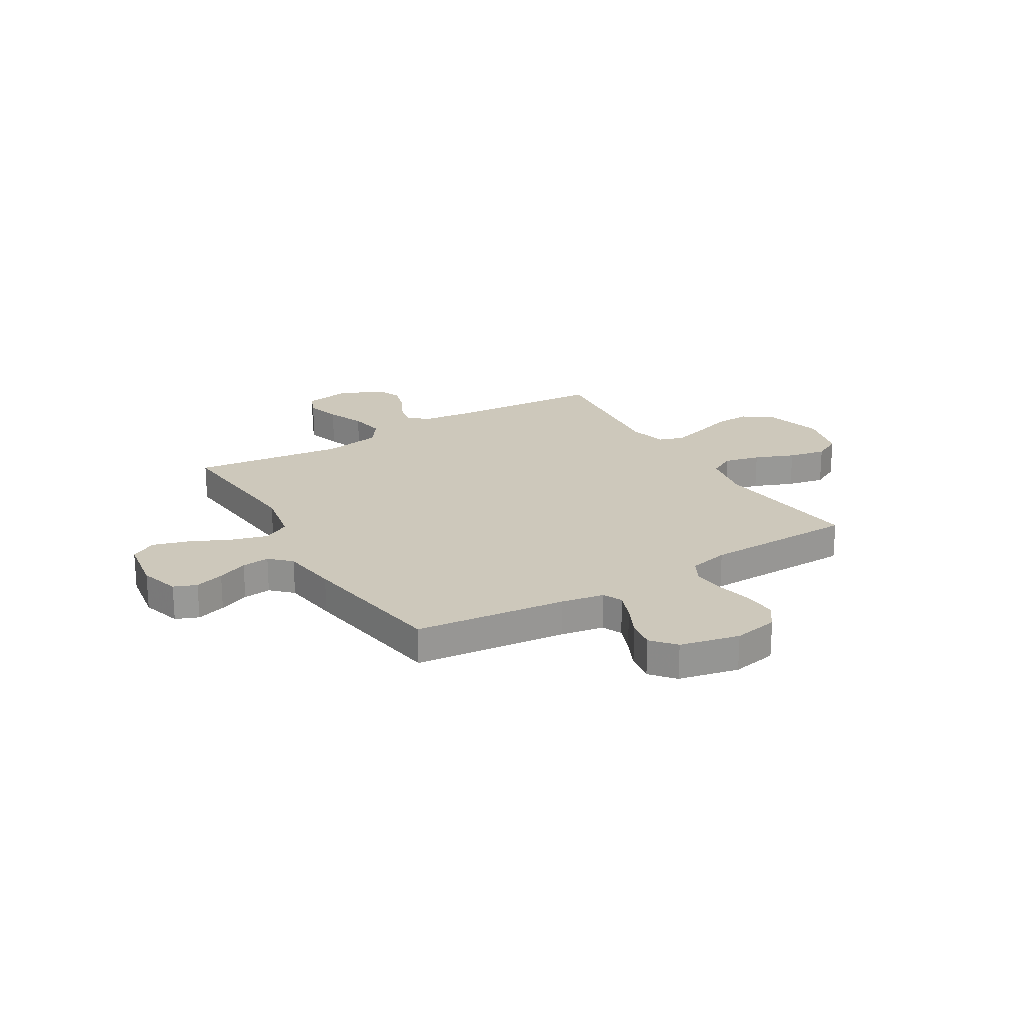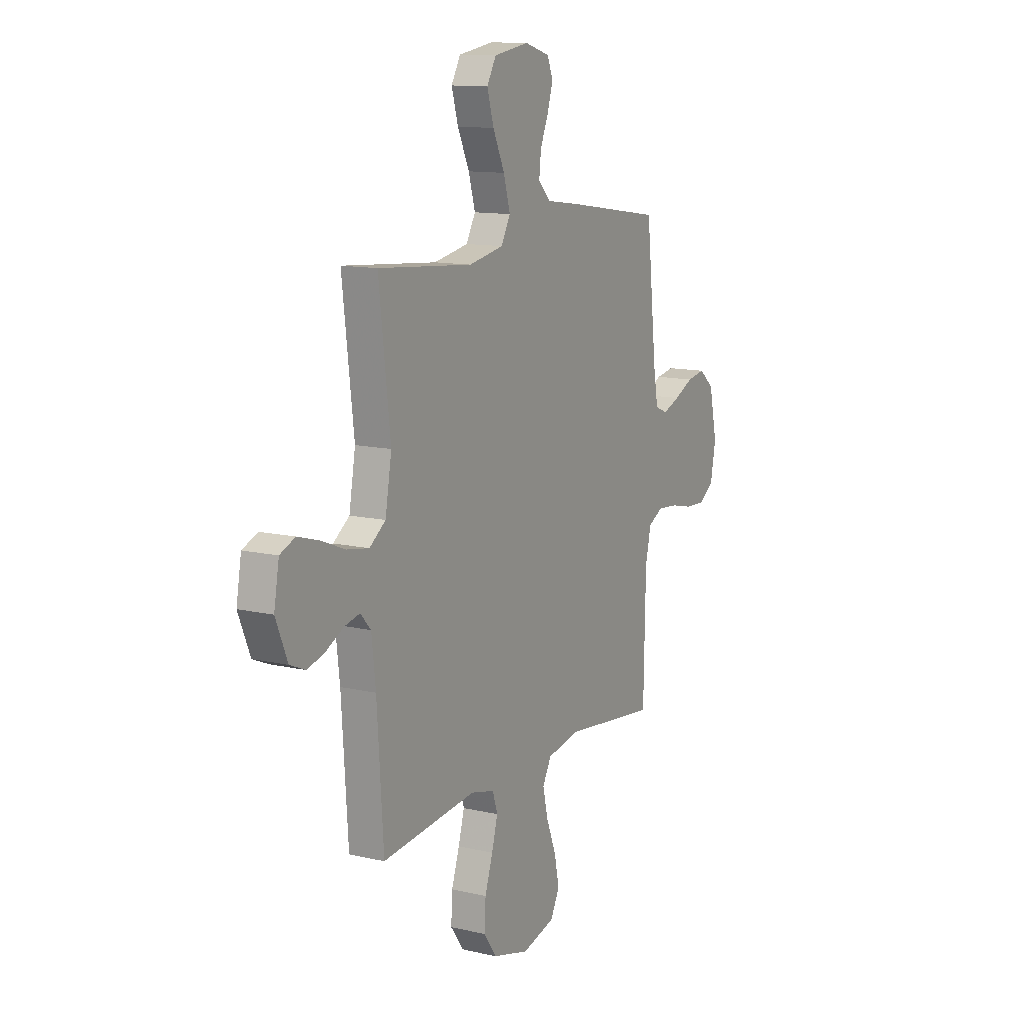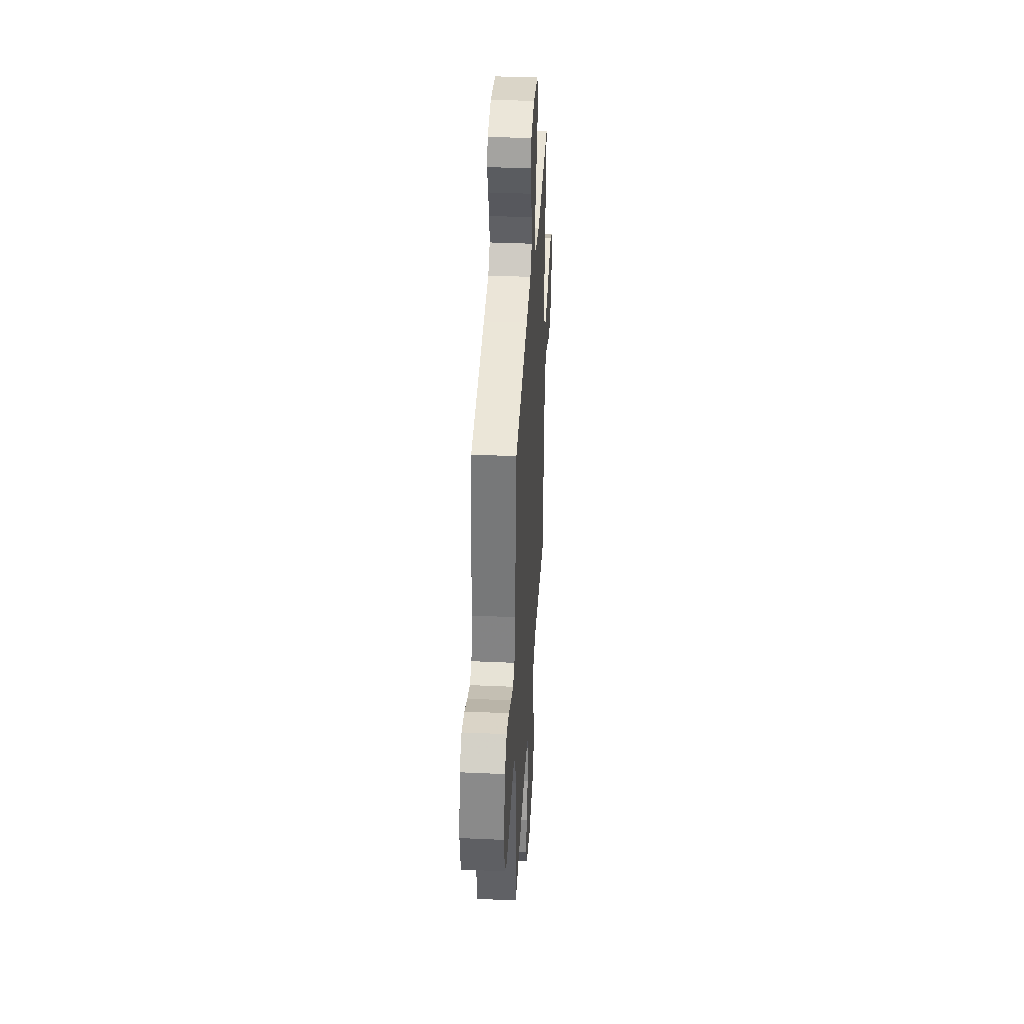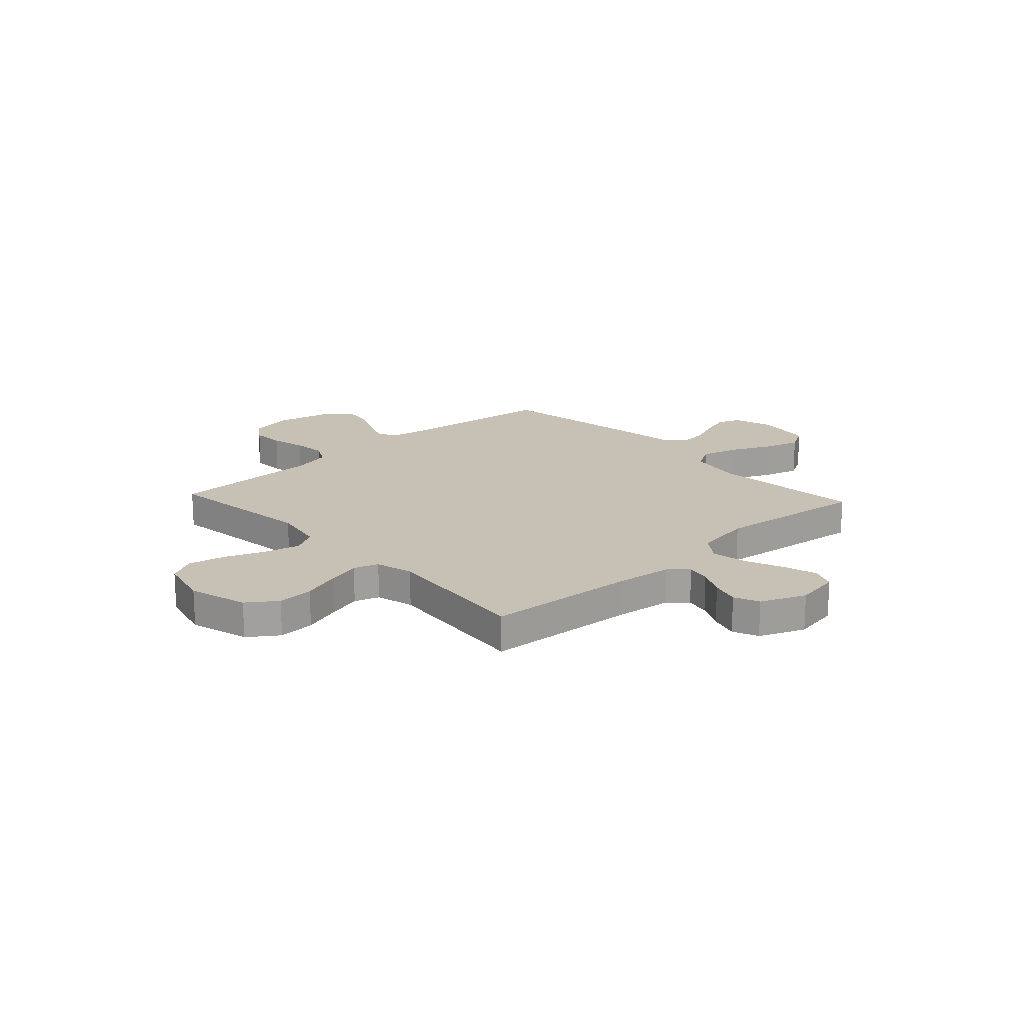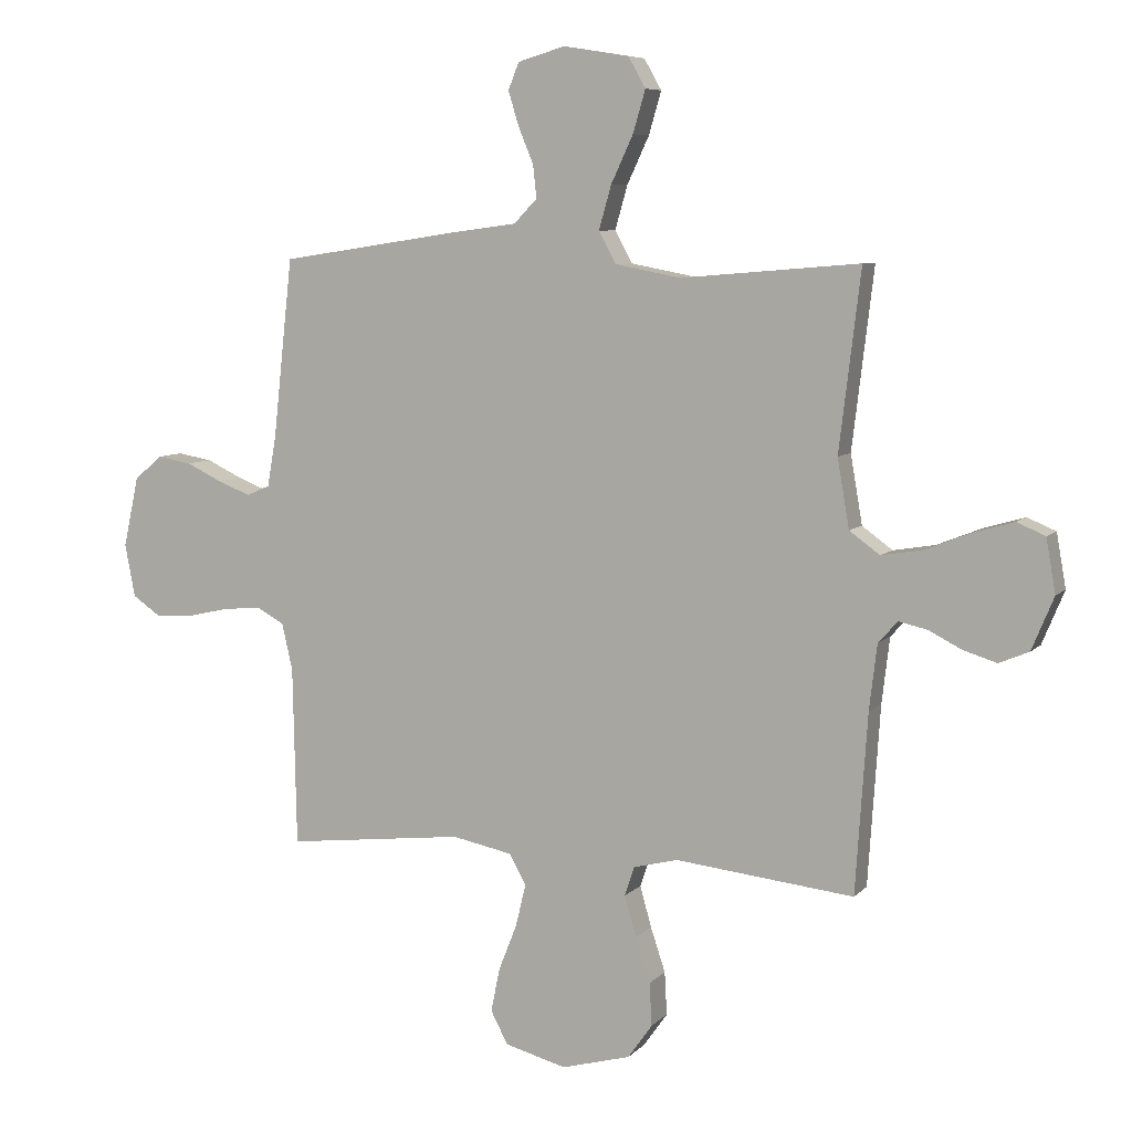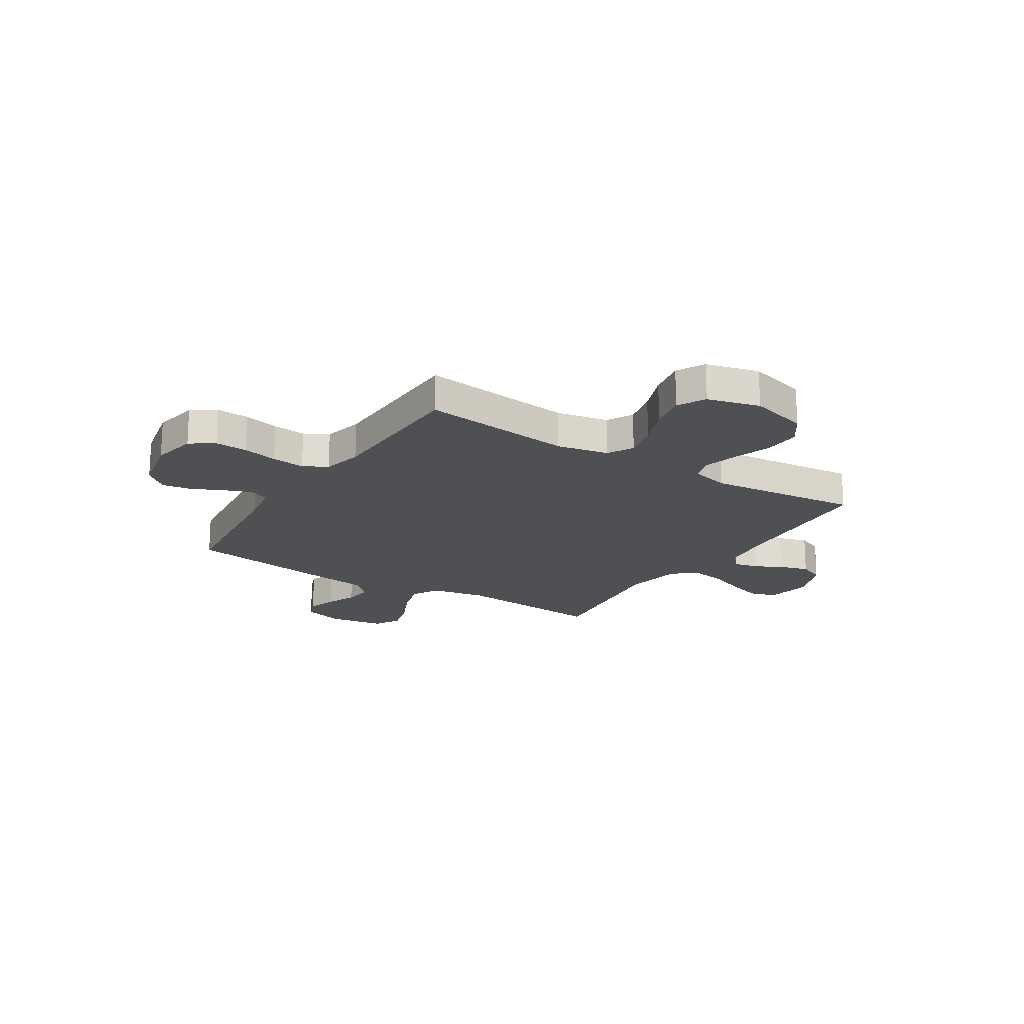
<metadata>
{"format":"obj","ext":"obj","renderer":"f3d","projection":"perspective","resolution":1024,"background":"white","views":[{"elev":21.9,"azim":59.0,"up":"+Y"},{"elev":12.3,"azim":-61.3,"up":"+Z"},{"elev":38.5,"azim":93.3,"up":"+Z"},{"elev":18.5,"azim":-132.8,"up":"+Y"},{"elev":7.3,"azim":-157.1,"up":"+Z"},{"elev":-19.1,"azim":147.5,"up":"+Y"}]}
</metadata>
<code>
v -0.5 0.07 -0.5
v -0.52 0.07 -0.2
v -0.533 0.07 -0.09
v -0.566 0.07 -0.054
v -0.614 0.07 -0.065
v -0.669 0.07 -0.093
v -0.725 0.07 -0.11
v -0.775 0.07 -0.089
v -0.812 0.07 0
v -0.796 0.07 0.09
v -0.748 0.07 0.11
v -0.68 0.07 0.09
v -0.605 0.07 0.06
v -0.535 0.07 0.048
v -0.484 0.07 0.085
v -0.464 0.07 0.2
v -0.5 0.07 0.5
v -0.2 0.07 0.475
v -0.09 0.07 0.496
v -0.061 0.07 0.549
v -0.082 0.07 0.622
v -0.119 0.07 0.701
v -0.14 0.07 0.772
v -0.111 0.07 0.823
v 0 0.07 0.841
v 0.079 0.07 0.818
v 0.097 0.07 0.773
v 0.079 0.07 0.715
v 0.054 0.07 0.655
v 0.048 0.07 0.6
v 0.087 0.07 0.56
v 0.2 0.07 0.545
v 0.5 0.07 0.5
v 0.533 0.07 0.2
v 0.548 0.07 0.115
v 0.587 0.07 0.098
v 0.642 0.07 0.119
v 0.703 0.07 0.148
v 0.761 0.07 0.158
v 0.808 0.07 0.118
v 0.834 0.07 0
v 0.817 0.07 -0.089
v 0.77 0.07 -0.121
v 0.706 0.07 -0.118
v 0.636 0.07 -0.102
v 0.571 0.07 -0.096
v 0.524 0.07 -0.121
v 0.506 0.07 -0.2
v 0.5 0.07 -0.5
v 0.2 0.07 -0.465
v 0.098 0.07 -0.485
v 0.07 0.07 -0.536
v 0.087 0.07 -0.607
v 0.118 0.07 -0.685
v 0.133 0.07 -0.759
v 0.104 0.07 -0.814
v 0 0.07 -0.841
v -0.116 0.07 -0.809
v -0.157 0.07 -0.751
v -0.153 0.07 -0.679
v -0.128 0.07 -0.604
v -0.109 0.07 -0.536
v -0.125 0.07 -0.487
v -0.2 0.07 -0.468
v -0.5 0 -0.5
v -0.52 0 -0.2
v -0.533 0 -0.09
v -0.566 0 -0.054
v -0.614 0 -0.065
v -0.669 0 -0.093
v -0.725 0 -0.11
v -0.775 0 -0.089
v -0.812 0 0
v -0.796 0 0.09
v -0.748 0 0.11
v -0.68 0 0.09
v -0.605 0 0.06
v -0.535 0 0.048
v -0.484 0 0.085
v -0.464 0 0.2
v -0.5 0 0.5
v -0.2 0 0.475
v -0.09 0 0.496
v -0.061 0 0.549
v -0.082 0 0.622
v -0.119 0 0.701
v -0.14 0 0.772
v -0.111 0 0.823
v 0 0 0.841
v 0.079 0 0.818
v 0.097 0 0.773
v 0.079 0 0.715
v 0.054 0 0.655
v 0.048 0 0.6
v 0.087 0 0.56
v 0.2 0 0.545
v 0.5 0 0.5
v 0.533 0 0.2
v 0.548 0 0.115
v 0.587 0 0.098
v 0.642 0 0.119
v 0.703 0 0.148
v 0.761 0 0.158
v 0.808 0 0.118
v 0.834 0 0
v 0.817 0 -0.089
v 0.77 0 -0.121
v 0.706 0 -0.118
v 0.636 0 -0.102
v 0.571 0 -0.096
v 0.524 0 -0.121
v 0.506 0 -0.2
v 0.5 0 -0.5
v 0.2 0 -0.465
v 0.098 0 -0.485
v 0.07 0 -0.536
v 0.087 0 -0.607
v 0.118 0 -0.685
v 0.133 0 -0.759
v 0.104 0 -0.814
v 0 0 -0.841
v -0.116 0 -0.809
v -0.157 0 -0.751
v -0.153 0 -0.679
v -0.128 0 -0.604
v -0.109 0 -0.536
v -0.125 0 -0.487
v -0.2 0 -0.468
f 59 60 61
f 58 59 61
f 57 58 61
f 56 57 61
f 55 56 61
f 54 55 61
f 53 54 61
f 52 53 61 62
f 51 52 62 63
f 48 49 50
f 51 63 64
f 50 51 64
f 48 50 64
f 47 48 64
f 43 44 45
f 42 43 45
f 41 42 45
f 40 41 45
f 39 40 45
f 38 39 45
f 37 38 45
f 36 37 45 46
f 64 1 2
f 47 64 2
f 46 47 2
f 36 46 2
f 35 36 2
f 31 32 33 34
f 27 28 29
f 26 27 29
f 25 26 29
f 24 25 29
f 23 24 29
f 22 23 29
f 21 22 29
f 20 21 29 30
f 19 20 30 31
f 16 17 18
f 15 16 18 19
f 11 12 13
f 10 11 13
f 9 10 13
f 8 9 13
f 7 8 13
f 6 7 13
f 5 6 13
f 4 5 13 14
f 3 4 14 15
f 31 34 35
f 19 31 35
f 15 19 35
f 3 15 35
f 2 3 35
f 125 124 123
f 125 123 122
f 125 122 121
f 125 121 120
f 125 120 119
f 125 119 118
f 125 118 117
f 126 125 117 116
f 127 126 116 115
f 114 113 112
f 128 127 115
f 128 115 114
f 128 114 112
f 128 112 111
f 109 108 107
f 109 107 106
f 109 106 105
f 109 105 104
f 109 104 103
f 109 103 102
f 109 102 101
f 110 109 101 100
f 66 65 128
f 66 128 111
f 66 111 110
f 66 110 100
f 66 100 99
f 98 97 96 95
f 93 92 91
f 93 91 90
f 93 90 89
f 93 89 88
f 93 88 87
f 93 87 86
f 93 86 85
f 94 93 85 84
f 95 94 84 83
f 82 81 80
f 83 82 80 79
f 77 76 75
f 77 75 74
f 77 74 73
f 77 73 72
f 77 72 71
f 77 71 70
f 77 70 69
f 78 77 69 68
f 79 78 68 67
f 99 98 95
f 99 95 83
f 99 83 79
f 99 79 67
f 99 67 66
f 1 65 66 2
f 2 66 67 3
f 3 67 68 4
f 4 68 69 5
f 5 69 70 6
f 6 70 71 7
f 7 71 72 8
f 8 72 73 9
f 9 73 74 10
f 10 74 75 11
f 11 75 76 12
f 12 76 77 13
f 13 77 78 14
f 14 78 79 15
f 15 79 80 16
f 16 80 81 17
f 17 81 82 18
f 18 82 83 19
f 19 83 84 20
f 20 84 85 21
f 21 85 86 22
f 22 86 87 23
f 23 87 88 24
f 24 88 89 25
f 25 89 90 26
f 26 90 91 27
f 27 91 92 28
f 28 92 93 29
f 29 93 94 30
f 30 94 95 31
f 31 95 96 32
f 32 96 97 33
f 33 97 98 34
f 34 98 99 35
f 35 99 100 36
f 36 100 101 37
f 37 101 102 38
f 38 102 103 39
f 39 103 104 40
f 40 104 105 41
f 41 105 106 42
f 42 106 107 43
f 43 107 108 44
f 44 108 109 45
f 45 109 110 46
f 46 110 111 47
f 47 111 112 48
f 48 112 113 49
f 49 113 114 50
f 50 114 115 51
f 51 115 116 52
f 52 116 117 53
f 53 117 118 54
f 54 118 119 55
f 55 119 120 56
f 56 120 121 57
f 57 121 122 58
f 58 122 123 59
f 59 123 124 60
f 60 124 125 61
f 61 125 126 62
f 62 126 127 63
f 63 127 128 64
f 64 128 65 1

</code>
